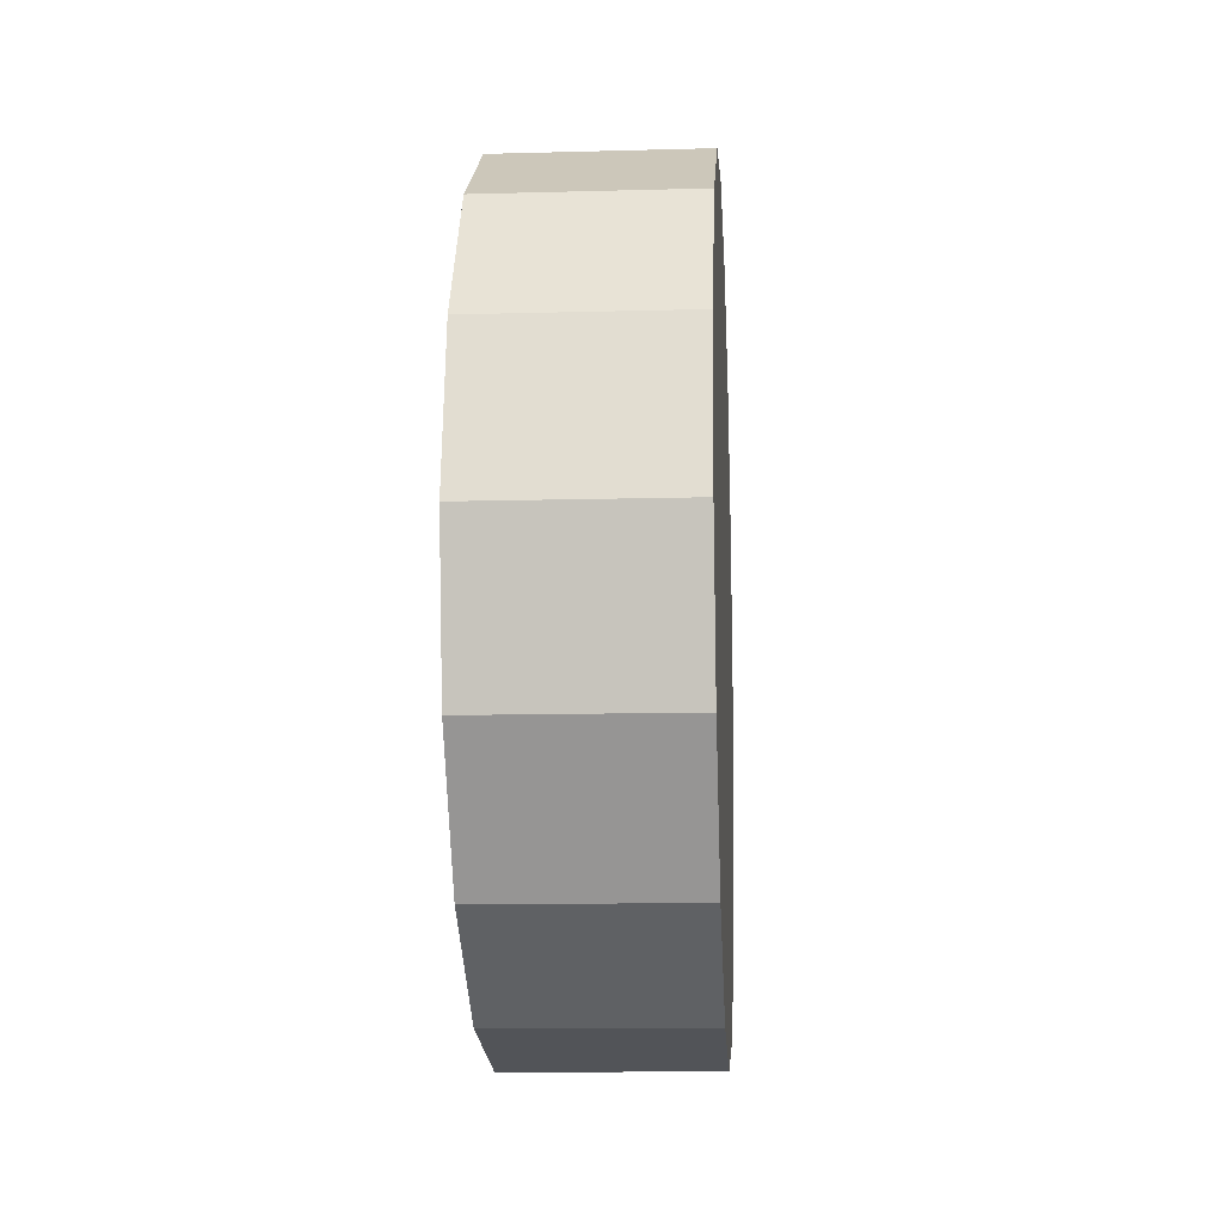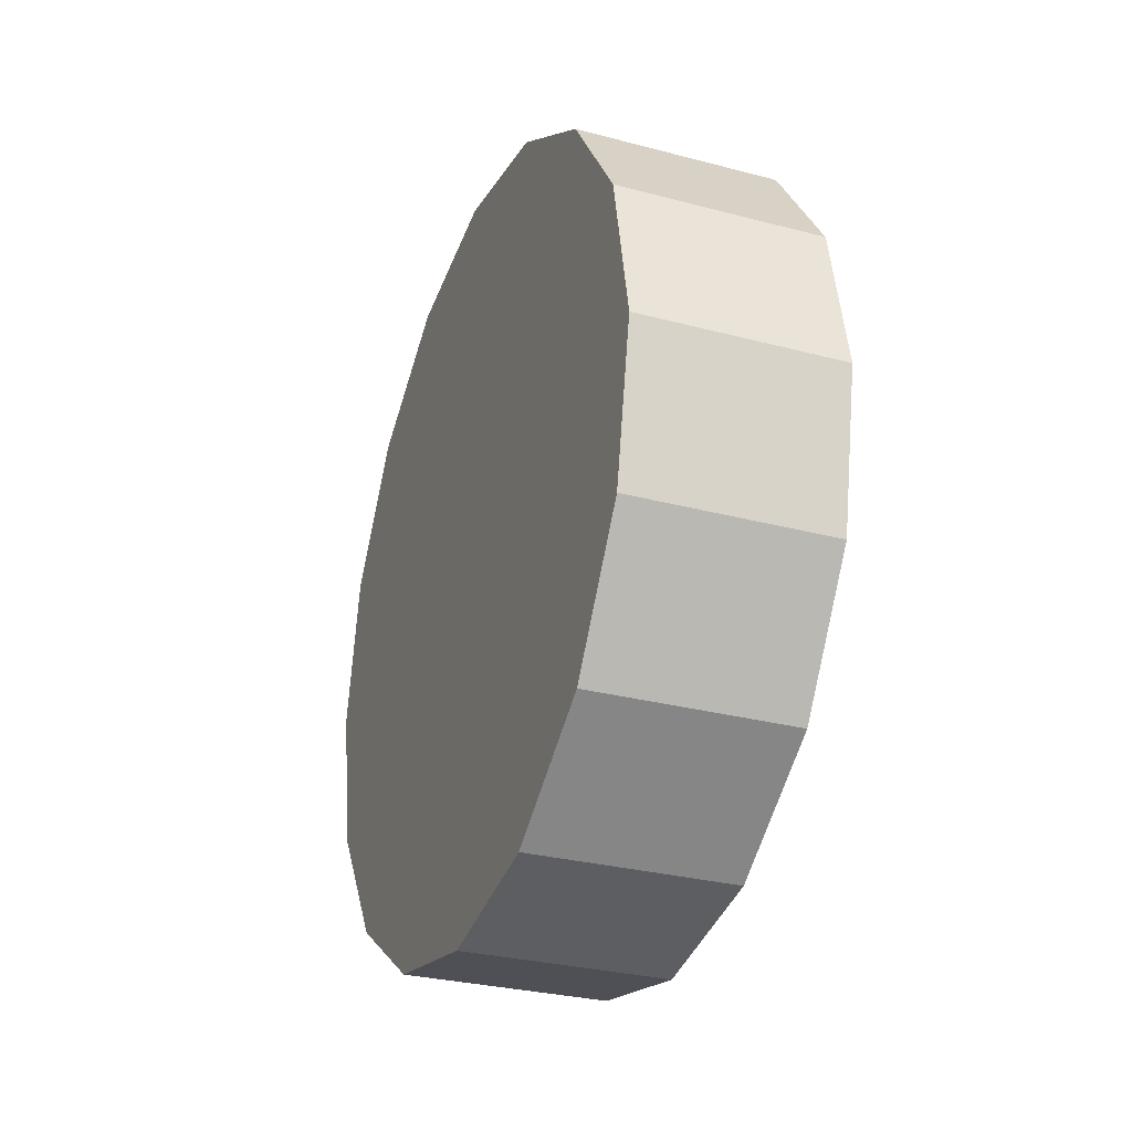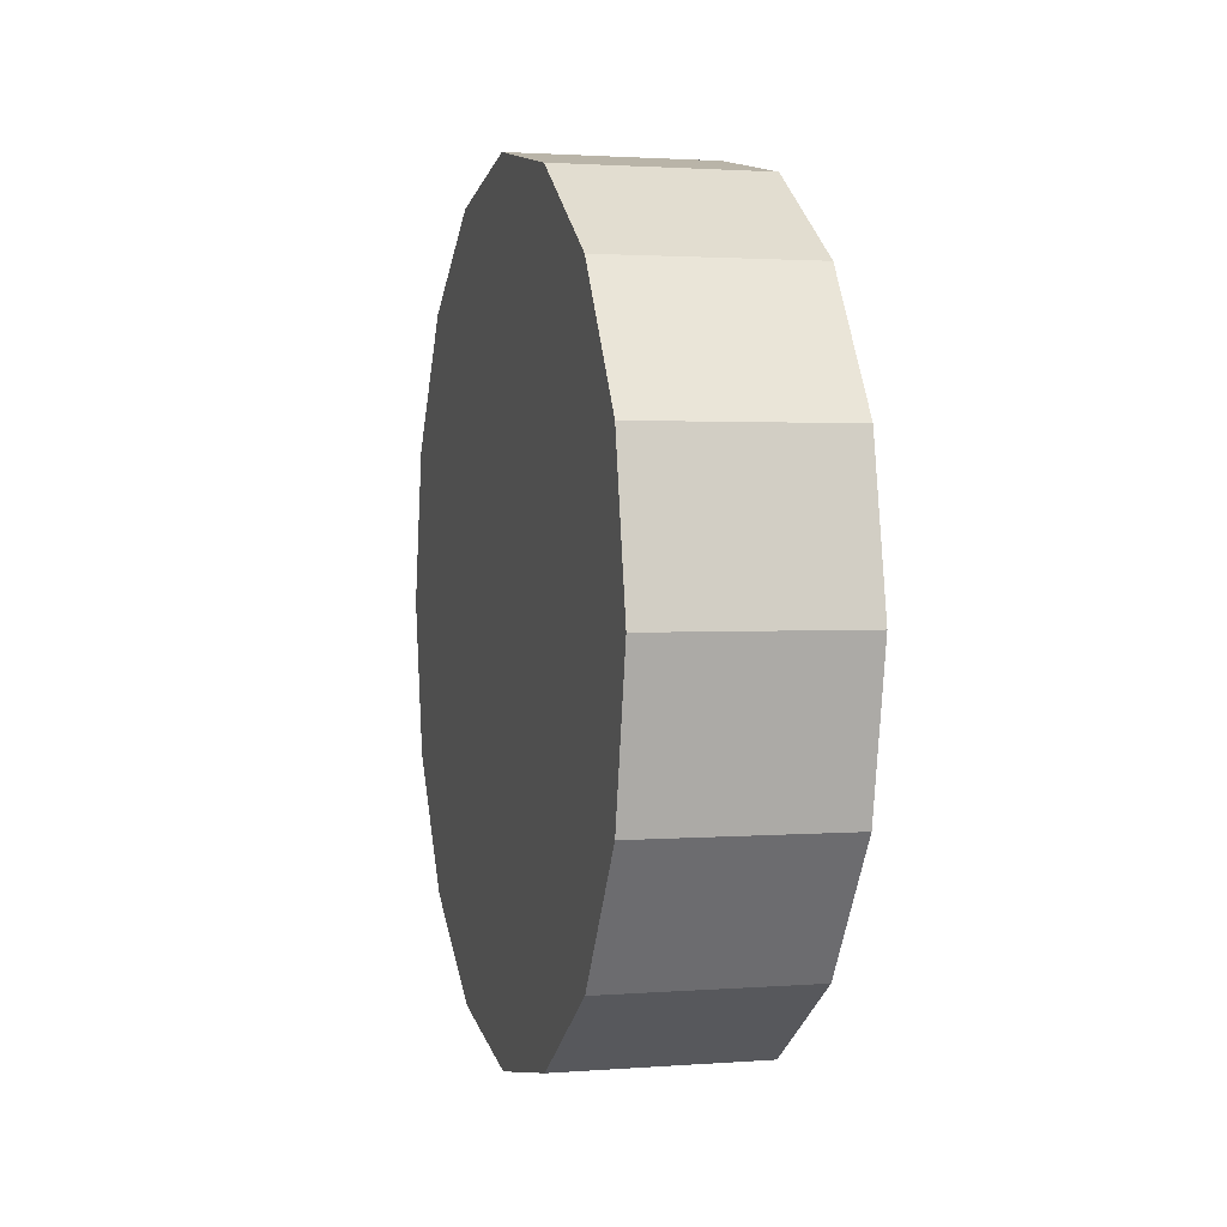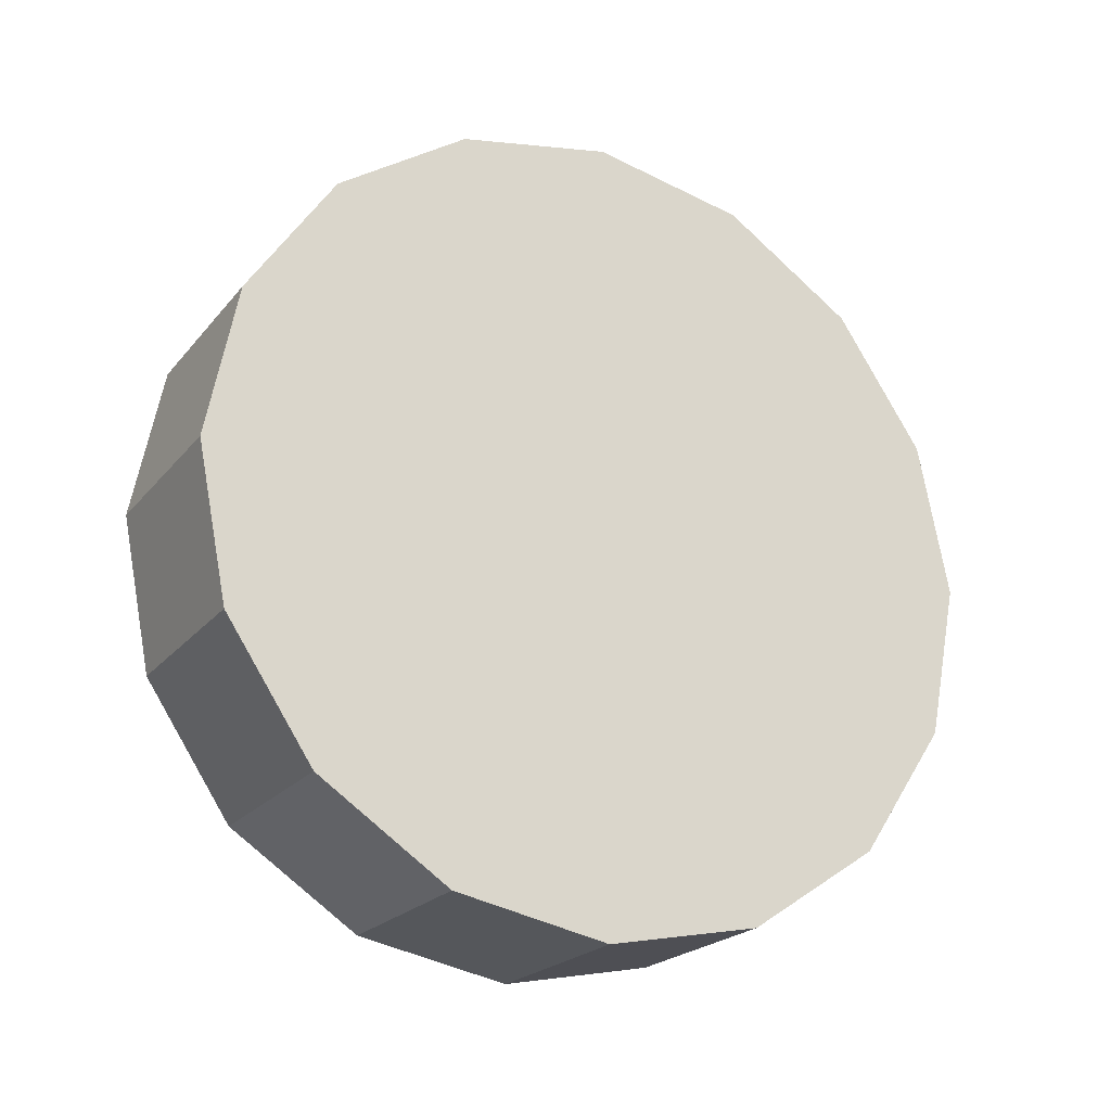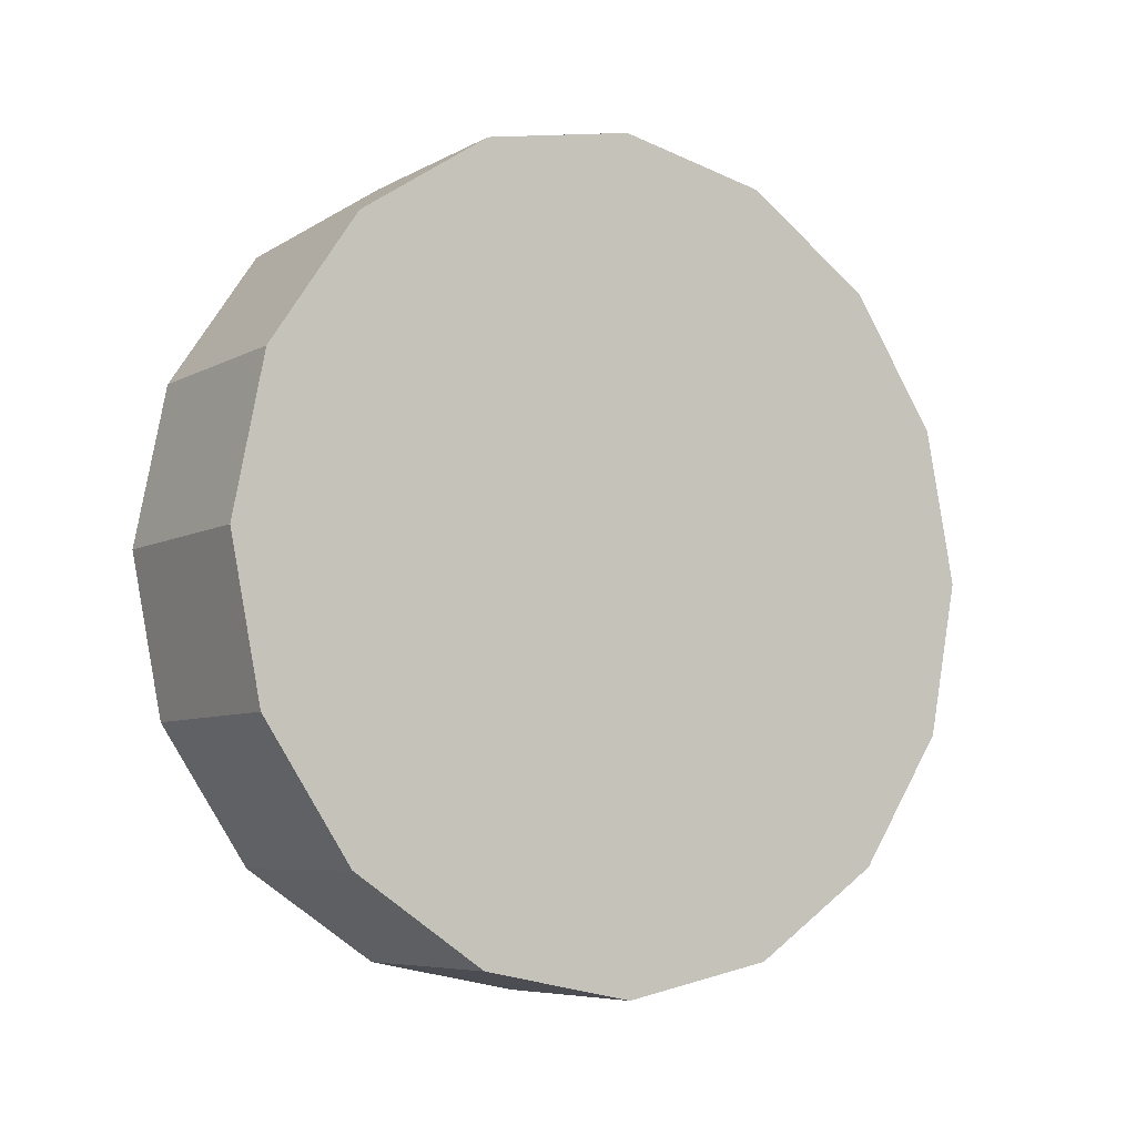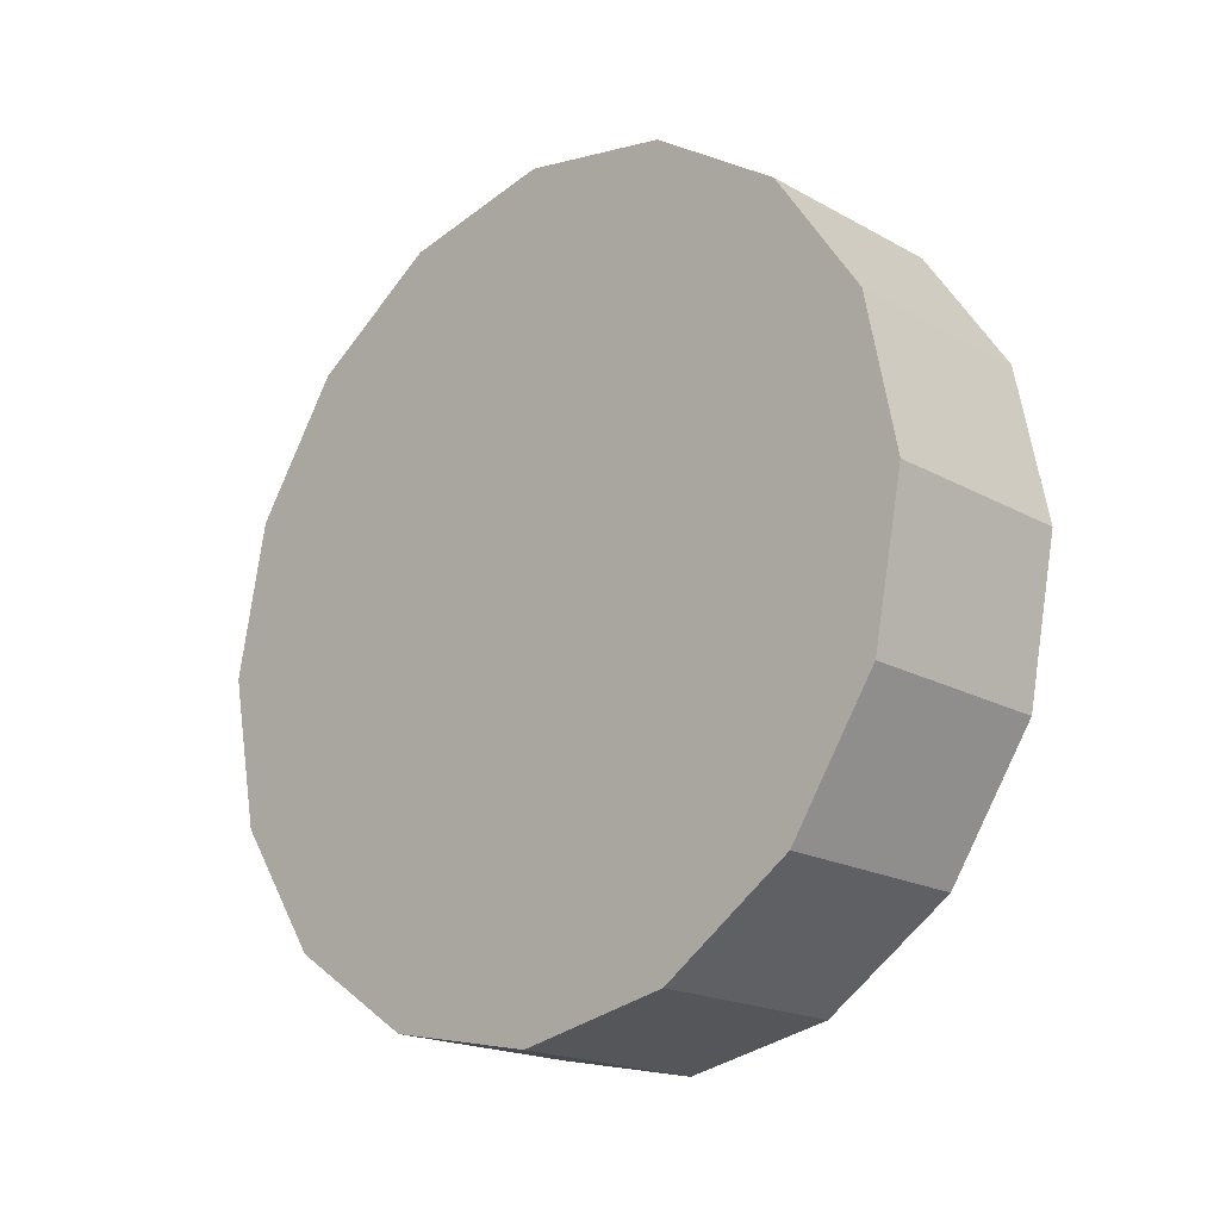
<metadata>
{"format":"obj","ext":"obj","renderer":"f3d","projection":"perspective","resolution":1024,"background":"white","views":[{"elev":-11.8,"azim":-176.3,"up":"+Y"},{"elev":-29.9,"azim":-21.1,"up":"+Z"},{"elev":1.9,"azim":-15.3,"up":"+Y"},{"elev":-21.8,"azim":-118.2,"up":"+Y"},{"elev":-6.8,"azim":56.3,"up":"+Z"},{"elev":-19.1,"azim":133.9,"up":"+Z"}]}
</metadata>
<code>
v 0.25 0 0
v -0.25 0 0
v 0.25 0 1
v -0.25 0 1
v 0.25 0.3827 0.9239
v -0.25 0.3827 0.9239
v 0.25 0.7071 0.7071
v -0.25 0.7071 0.7071
v 0.25 0.9239 0.3827
v -0.25 0.9239 0.3827
v 0.25 1 0
v -0.25 1 0
v 0.25 0.9239 -0.3827
v -0.25 0.9239 -0.3827
v 0.25 0.7071 -0.7071
v -0.25 0.7071 -0.7071
v 0.25 0.3827 -0.9239
v -0.25 0.3827 -0.9239
v 0.25 0 -1
v -0.25 0 -1
v 0.25 -0.3827 -0.9239
v -0.25 -0.3827 -0.9239
v 0.25 -0.7071 -0.7071
v -0.25 -0.7071 -0.7071
v 0.25 -0.9239 -0.3827
v -0.25 -0.9239 -0.3827
v 0.25 -1 -0
v -0.25 -1 -0
v 0.25 -0.9239 0.3827
v -0.25 -0.9239 0.3827
v 0.25 -0.7071 0.7071
v -0.25 -0.7071 0.7071
v 0.25 -0.3827 0.9239
v -0.25 -0.3827 0.9239
f 1 3 33
f 2 34 4
f 33 3 4
f 4 34 33
f 1 5 3
f 2 4 6
f 3 5 6
f 6 4 3
f 1 7 5
f 2 6 8
f 5 7 8
f 8 6 5
f 1 9 7
f 2 8 10
f 7 9 10
f 10 8 7
f 1 11 9
f 2 10 12
f 9 11 12
f 12 10 9
f 1 13 11
f 2 12 14
f 11 13 14
f 14 12 11
f 1 15 13
f 2 14 16
f 13 15 16
f 16 14 13
f 1 17 15
f 2 16 18
f 15 17 18
f 18 16 15
f 1 19 17
f 2 18 20
f 17 19 20
f 20 18 17
f 1 21 19
f 2 20 22
f 19 21 22
f 22 20 19
f 1 23 21
f 2 22 24
f 21 23 24
f 24 22 21
f 1 25 23
f 2 24 26
f 23 25 26
f 26 24 23
f 1 27 25
f 2 26 28
f 25 27 28
f 28 26 25
f 1 29 27
f 2 28 30
f 27 29 30
f 30 28 27
f 1 31 29
f 2 30 32
f 29 31 32
f 32 30 29
f 1 33 31
f 2 32 34
f 31 33 34
f 34 32 31

</code>
